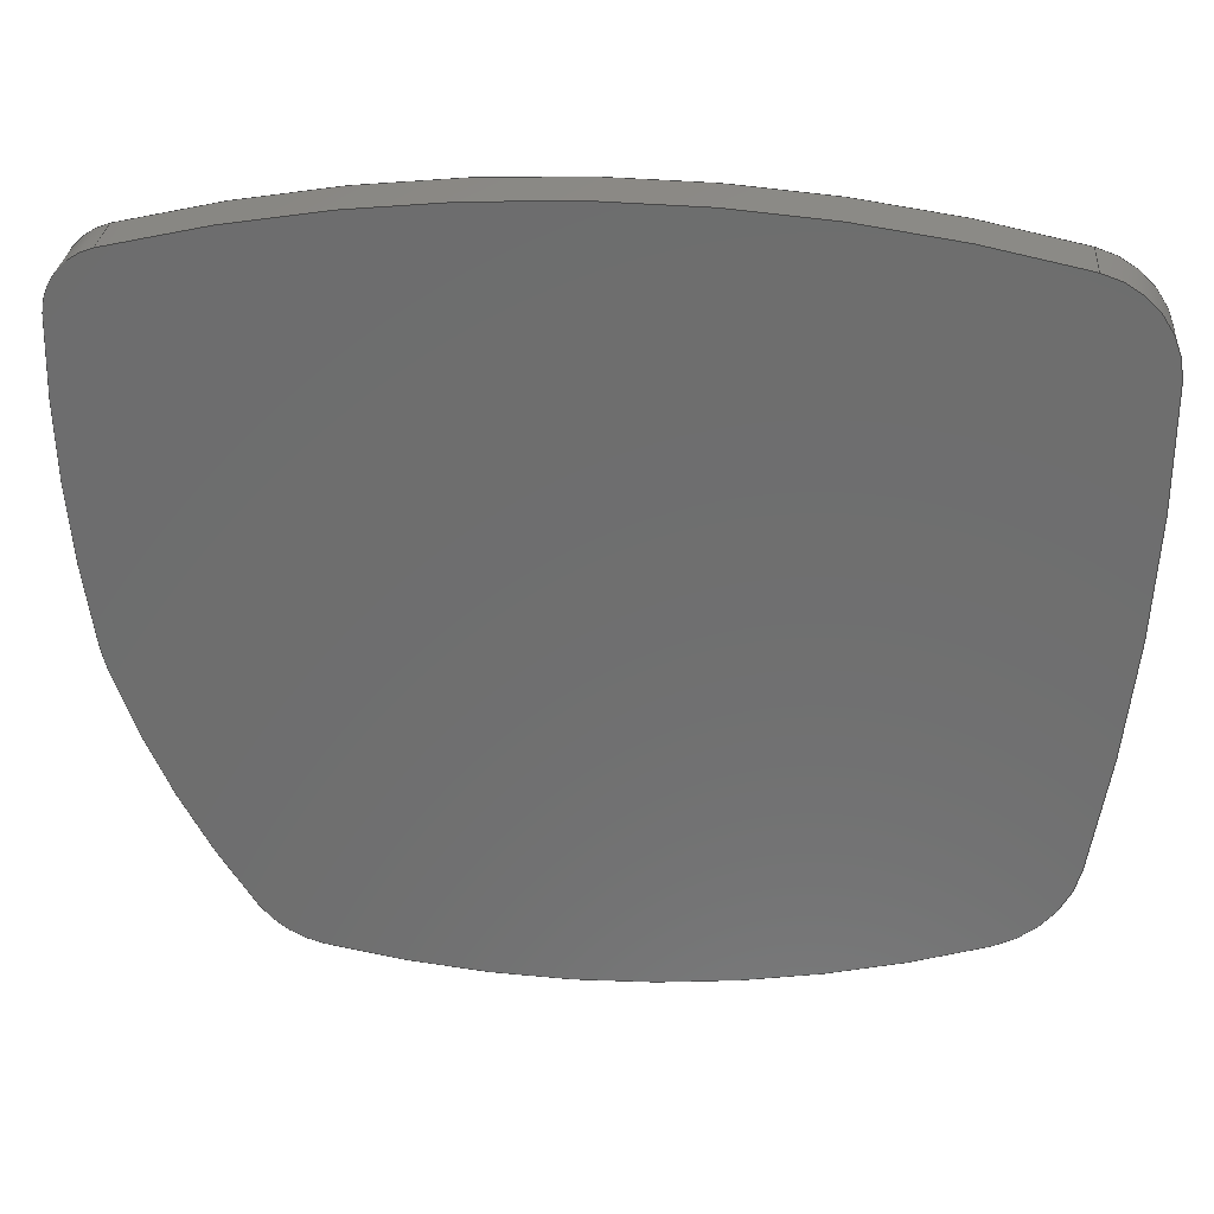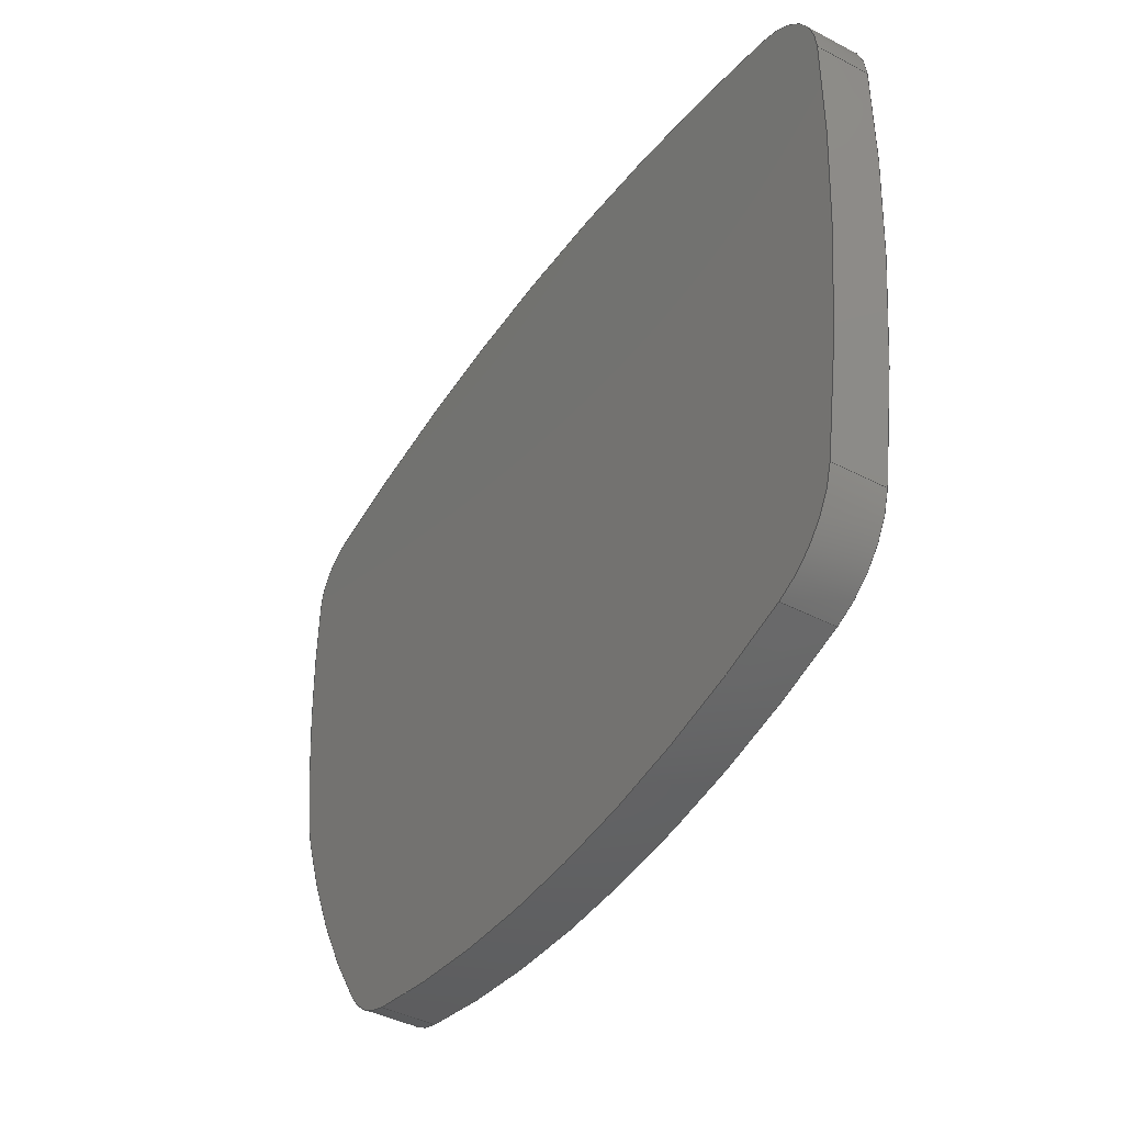
<metadata>
{"format":"step","ext":"step","renderer":"f3d","projection":"perspective","resolution":1024,"background":"white","views":[{"elev":29.2,"azim":94.8,"up":"+Y"},{"elev":-41.9,"azim":147.8,"up":"+Y"}]}
</metadata>
<code>
ISO-10303-21;
DATA;
#1=MECHANICAL_DESIGN_GEOMETRIC_PRESENTATION_REPRESENTATION('',(#4),#392);
#2=SHAPE_REPRESENTATION_RELATIONSHIP('SRR','None',#399,#3);
#3=ADVANCED_BREP_SHAPE_REPRESENTATION('',(#5),#391);
#4=STYLED_ITEM('',(#409),#5);
#5=MANIFOLD_SOLID_BREP('Body1',#204);
#6=LINE('',#350,#16);
#7=LINE('',#353,#17);
#8=LINE('',#357,#18);
#9=LINE('',#361,#19);
#10=LINE('',#365,#20);
#11=LINE('',#369,#21);
#12=LINE('',#373,#22);
#13=LINE('',#377,#23);
#14=LINE('',#381,#24);
#15=LINE('',#385,#25);
#16=VECTOR('',#276,1);
#17=VECTOR('',#279,1);
#18=VECTOR('',#284,1);
#19=VECTOR('',#289,1);
#20=VECTOR('',#294,1);
#21=VECTOR('',#299,1);
#22=VECTOR('',#304,1);
#23=VECTOR('',#309,1);
#24=VECTOR('',#314,1);
#25=VECTOR('',#319,1);
#26=CYLINDRICAL_SURFACE('',#229,14.11);
#27=CYLINDRICAL_SURFACE('',#231,0.7);
#28=CYLINDRICAL_SURFACE('',#233,7);
#29=CYLINDRICAL_SURFACE('',#235,0.6);
#30=CYLINDRICAL_SURFACE('',#237,5.642);
#31=CYLINDRICAL_SURFACE('',#239,1.4);
#32=CYLINDRICAL_SURFACE('',#241,8.882);
#33=CYLINDRICAL_SURFACE('',#243,0.4);
#34=CYLINDRICAL_SURFACE('',#245,10.23);
#35=CYLINDRICAL_SURFACE('',#247,0.6);
#36=FACE_OUTER_BOUND('',#48,.T.);
#37=FACE_OUTER_BOUND('',#49,.T.);
#38=FACE_OUTER_BOUND('',#50,.T.);
#39=FACE_OUTER_BOUND('',#51,.T.);
#40=FACE_OUTER_BOUND('',#52,.T.);
#41=FACE_OUTER_BOUND('',#53,.T.);
#42=FACE_OUTER_BOUND('',#54,.T.);
#43=FACE_OUTER_BOUND('',#55,.T.);
#44=FACE_OUTER_BOUND('',#56,.T.);
#45=FACE_OUTER_BOUND('',#57,.T.);
#46=FACE_OUTER_BOUND('',#58,.T.);
#47=FACE_OUTER_BOUND('',#59,.T.);
#48=EDGE_LOOP('',(#130,#131,#132,#133,#134,#135,#136,#137,#138,#139));
#49=EDGE_LOOP('',(#140,#141,#142,#143));
#50=EDGE_LOOP('',(#144,#145,#146,#147));
#51=EDGE_LOOP('',(#148,#149,#150,#151));
#52=EDGE_LOOP('',(#152,#153,#154,#155));
#53=EDGE_LOOP('',(#156,#157,#158,#159));
#54=EDGE_LOOP('',(#160,#161,#162,#163));
#55=EDGE_LOOP('',(#164,#165,#166,#167));
#56=EDGE_LOOP('',(#168,#169,#170,#171));
#57=EDGE_LOOP('',(#172,#173,#174,#175));
#58=EDGE_LOOP('',(#176,#177,#178,#179));
#59=EDGE_LOOP('',(#180,#181,#182,#183,#184,#185,#186,#187,#188,#189));
#60=CIRCLE('',#219,0.6);
#61=CIRCLE('',#220,14.11);
#62=CIRCLE('',#221,0.7);
#63=CIRCLE('',#222,7);
#64=CIRCLE('',#223,0.6);
#65=CIRCLE('',#224,5.642);
#66=CIRCLE('',#225,1.4);
#67=CIRCLE('',#226,8.882);
#68=CIRCLE('',#227,0.4);
#69=CIRCLE('',#228,10.23);
#70=CIRCLE('',#230,14.11);
#71=CIRCLE('',#232,0.7);
#72=CIRCLE('',#234,7);
#73=CIRCLE('',#236,0.6);
#74=CIRCLE('',#238,5.642);
#75=CIRCLE('',#240,1.4);
#76=CIRCLE('',#242,8.882);
#77=CIRCLE('',#244,0.4);
#78=CIRCLE('',#246,10.23);
#79=CIRCLE('',#248,0.6);
#80=VERTEX_POINT('',#328);
#81=VERTEX_POINT('',#329);
#82=VERTEX_POINT('',#331);
#83=VERTEX_POINT('',#333);
#84=VERTEX_POINT('',#335);
#85=VERTEX_POINT('',#337);
#86=VERTEX_POINT('',#339);
#87=VERTEX_POINT('',#341);
#88=VERTEX_POINT('',#343);
#89=VERTEX_POINT('',#345);
#90=VERTEX_POINT('',#349);
#91=VERTEX_POINT('',#351);
#92=VERTEX_POINT('',#355);
#93=VERTEX_POINT('',#359);
#94=VERTEX_POINT('',#363);
#95=VERTEX_POINT('',#367);
#96=VERTEX_POINT('',#371);
#97=VERTEX_POINT('',#375);
#98=VERTEX_POINT('',#379);
#99=VERTEX_POINT('',#383);
#100=EDGE_CURVE('',#80,#81,#60,.T.);
#101=EDGE_CURVE('',#81,#82,#61,.T.);
#102=EDGE_CURVE('',#82,#83,#62,.T.);
#103=EDGE_CURVE('',#83,#84,#63,.T.);
#104=EDGE_CURVE('',#84,#85,#64,.T.);
#105=EDGE_CURVE('',#85,#86,#65,.T.);
#106=EDGE_CURVE('',#86,#87,#66,.T.);
#107=EDGE_CURVE('',#87,#88,#67,.T.);
#108=EDGE_CURVE('',#88,#89,#68,.T.);
#109=EDGE_CURVE('',#89,#80,#69,.T.);
#110=EDGE_CURVE('',#90,#81,#6,.T.);
#111=EDGE_CURVE('',#91,#90,#70,.T.);
#112=EDGE_CURVE('',#82,#91,#7,.T.);
#113=EDGE_CURVE('',#92,#91,#71,.T.);
#114=EDGE_CURVE('',#83,#92,#8,.T.);
#115=EDGE_CURVE('',#93,#92,#72,.T.);
#116=EDGE_CURVE('',#84,#93,#9,.T.);
#117=EDGE_CURVE('',#94,#93,#73,.T.);
#118=EDGE_CURVE('',#85,#94,#10,.T.);
#119=EDGE_CURVE('',#95,#94,#74,.T.);
#120=EDGE_CURVE('',#86,#95,#11,.T.);
#121=EDGE_CURVE('',#96,#95,#75,.T.);
#122=EDGE_CURVE('',#87,#96,#12,.T.);
#123=EDGE_CURVE('',#97,#96,#76,.T.);
#124=EDGE_CURVE('',#88,#97,#13,.T.);
#125=EDGE_CURVE('',#98,#97,#77,.T.);
#126=EDGE_CURVE('',#89,#98,#14,.T.);
#127=EDGE_CURVE('',#99,#98,#78,.T.);
#128=EDGE_CURVE('',#80,#99,#15,.T.);
#129=EDGE_CURVE('',#90,#99,#79,.T.);
#130=ORIENTED_EDGE('',*,*,#100,.T.);
#131=ORIENTED_EDGE('',*,*,#101,.T.);
#132=ORIENTED_EDGE('',*,*,#102,.T.);
#133=ORIENTED_EDGE('',*,*,#103,.T.);
#134=ORIENTED_EDGE('',*,*,#104,.T.);
#135=ORIENTED_EDGE('',*,*,#105,.T.);
#136=ORIENTED_EDGE('',*,*,#106,.T.);
#137=ORIENTED_EDGE('',*,*,#107,.T.);
#138=ORIENTED_EDGE('',*,*,#108,.T.);
#139=ORIENTED_EDGE('',*,*,#109,.T.);
#140=ORIENTED_EDGE('',*,*,#110,.F.);
#141=ORIENTED_EDGE('',*,*,#111,.F.);
#142=ORIENTED_EDGE('',*,*,#112,.F.);
#143=ORIENTED_EDGE('',*,*,#101,.F.);
#144=ORIENTED_EDGE('',*,*,#112,.T.);
#145=ORIENTED_EDGE('',*,*,#113,.F.);
#146=ORIENTED_EDGE('',*,*,#114,.F.);
#147=ORIENTED_EDGE('',*,*,#102,.F.);
#148=ORIENTED_EDGE('',*,*,#114,.T.);
#149=ORIENTED_EDGE('',*,*,#115,.F.);
#150=ORIENTED_EDGE('',*,*,#116,.F.);
#151=ORIENTED_EDGE('',*,*,#103,.F.);
#152=ORIENTED_EDGE('',*,*,#116,.T.);
#153=ORIENTED_EDGE('',*,*,#117,.F.);
#154=ORIENTED_EDGE('',*,*,#118,.F.);
#155=ORIENTED_EDGE('',*,*,#104,.F.);
#156=ORIENTED_EDGE('',*,*,#118,.T.);
#157=ORIENTED_EDGE('',*,*,#119,.F.);
#158=ORIENTED_EDGE('',*,*,#120,.F.);
#159=ORIENTED_EDGE('',*,*,#105,.F.);
#160=ORIENTED_EDGE('',*,*,#120,.T.);
#161=ORIENTED_EDGE('',*,*,#121,.F.);
#162=ORIENTED_EDGE('',*,*,#122,.F.);
#163=ORIENTED_EDGE('',*,*,#106,.F.);
#164=ORIENTED_EDGE('',*,*,#122,.T.);
#165=ORIENTED_EDGE('',*,*,#123,.F.);
#166=ORIENTED_EDGE('',*,*,#124,.F.);
#167=ORIENTED_EDGE('',*,*,#107,.F.);
#168=ORIENTED_EDGE('',*,*,#124,.T.);
#169=ORIENTED_EDGE('',*,*,#125,.F.);
#170=ORIENTED_EDGE('',*,*,#126,.F.);
#171=ORIENTED_EDGE('',*,*,#108,.F.);
#172=ORIENTED_EDGE('',*,*,#126,.T.);
#173=ORIENTED_EDGE('',*,*,#127,.F.);
#174=ORIENTED_EDGE('',*,*,#128,.F.);
#175=ORIENTED_EDGE('',*,*,#109,.F.);
#176=ORIENTED_EDGE('',*,*,#128,.T.);
#177=ORIENTED_EDGE('',*,*,#129,.F.);
#178=ORIENTED_EDGE('',*,*,#110,.T.);
#179=ORIENTED_EDGE('',*,*,#100,.F.);
#180=ORIENTED_EDGE('',*,*,#129,.T.);
#181=ORIENTED_EDGE('',*,*,#127,.T.);
#182=ORIENTED_EDGE('',*,*,#125,.T.);
#183=ORIENTED_EDGE('',*,*,#123,.T.);
#184=ORIENTED_EDGE('',*,*,#121,.T.);
#185=ORIENTED_EDGE('',*,*,#119,.T.);
#186=ORIENTED_EDGE('',*,*,#117,.T.);
#187=ORIENTED_EDGE('',*,*,#115,.T.);
#188=ORIENTED_EDGE('',*,*,#113,.T.);
#189=ORIENTED_EDGE('',*,*,#111,.T.);
#190=PLANE('',#218);
#191=PLANE('',#249);
#192=ADVANCED_FACE('',(#36),#190,.F.);
#193=ADVANCED_FACE('',(#37),#26,.T.);
#194=ADVANCED_FACE('',(#38),#27,.T.);
#195=ADVANCED_FACE('',(#39),#28,.T.);
#196=ADVANCED_FACE('',(#40),#29,.T.);
#197=ADVANCED_FACE('',(#41),#30,.T.);
#198=ADVANCED_FACE('',(#42),#31,.T.);
#199=ADVANCED_FACE('',(#43),#32,.T.);
#200=ADVANCED_FACE('',(#44),#33,.T.);
#201=ADVANCED_FACE('',(#45),#34,.T.);
#202=ADVANCED_FACE('',(#46),#35,.T.);
#203=ADVANCED_FACE('',(#47),#191,.T.);
#204=CLOSED_SHELL('',(#192,#193,#194,#195,#196,#197,#198,#199,#200,#201,
#202,#203));
#205=DERIVED_UNIT_ELEMENT(#207,1);
#206=DERIVED_UNIT_ELEMENT(#394,3);
#207=(
MASS_UNIT()
NAMED_UNIT(*)
SI_UNIT(.KILO.,.GRAM.)
);
#208=DERIVED_UNIT((#205,#206));
#209=MEASURE_REPRESENTATION_ITEM('density measure',
POSITIVE_RATIO_MEASURE(7850),#208);
#210=PROPERTY_DEFINITION_REPRESENTATION(#215,#212);
#211=PROPERTY_DEFINITION_REPRESENTATION(#216,#213);
#212=REPRESENTATION('material name',(#214),#391);
#213=REPRESENTATION('density',(#209),#391);
#214=DESCRIPTIVE_REPRESENTATION_ITEM('Steel','Steel');
#215=PROPERTY_DEFINITION('material property','material name',#401);
#216=PROPERTY_DEFINITION('material property','density of part',#401);
#217=AXIS2_PLACEMENT_3D('placement',#326,#250,#251);
#218=AXIS2_PLACEMENT_3D('',#327,#252,#253);
#219=AXIS2_PLACEMENT_3D('',#330,#254,#255);
#220=AXIS2_PLACEMENT_3D('',#332,#256,#257);
#221=AXIS2_PLACEMENT_3D('',#334,#258,#259);
#222=AXIS2_PLACEMENT_3D('',#336,#260,#261);
#223=AXIS2_PLACEMENT_3D('',#338,#262,#263);
#224=AXIS2_PLACEMENT_3D('',#340,#264,#265);
#225=AXIS2_PLACEMENT_3D('',#342,#266,#267);
#226=AXIS2_PLACEMENT_3D('',#344,#268,#269);
#227=AXIS2_PLACEMENT_3D('',#346,#270,#271);
#228=AXIS2_PLACEMENT_3D('',#347,#272,#273);
#229=AXIS2_PLACEMENT_3D('',#348,#274,#275);
#230=AXIS2_PLACEMENT_3D('',#352,#277,#278);
#231=AXIS2_PLACEMENT_3D('',#354,#280,#281);
#232=AXIS2_PLACEMENT_3D('',#356,#282,#283);
#233=AXIS2_PLACEMENT_3D('',#358,#285,#286);
#234=AXIS2_PLACEMENT_3D('',#360,#287,#288);
#235=AXIS2_PLACEMENT_3D('',#362,#290,#291);
#236=AXIS2_PLACEMENT_3D('',#364,#292,#293);
#237=AXIS2_PLACEMENT_3D('',#366,#295,#296);
#238=AXIS2_PLACEMENT_3D('',#368,#297,#298);
#239=AXIS2_PLACEMENT_3D('',#370,#300,#301);
#240=AXIS2_PLACEMENT_3D('',#372,#302,#303);
#241=AXIS2_PLACEMENT_3D('',#374,#305,#306);
#242=AXIS2_PLACEMENT_3D('',#376,#307,#308);
#243=AXIS2_PLACEMENT_3D('',#378,#310,#311);
#244=AXIS2_PLACEMENT_3D('',#380,#312,#313);
#245=AXIS2_PLACEMENT_3D('',#382,#315,#316);
#246=AXIS2_PLACEMENT_3D('',#384,#317,#318);
#247=AXIS2_PLACEMENT_3D('',#386,#320,#321);
#248=AXIS2_PLACEMENT_3D('',#387,#322,#323);
#249=AXIS2_PLACEMENT_3D('',#388,#324,#325);
#250=DIRECTION('axis',(0,0,1));
#251=DIRECTION('refdir',(1,0,0));
#252=DIRECTION('center_axis',(1,0,0));
#253=DIRECTION('ref_axis',(0,0,-1));
#254=DIRECTION('center_axis',(-1,0,0));
#255=DIRECTION('ref_axis',(0,0.02438,-0.9997));
#256=DIRECTION('center_axis',(-1,0,0));
#257=DIRECTION('ref_axis',(0,-0.1848,-0.9828));
#258=DIRECTION('center_axis',(-1,0,0));
#259=DIRECTION('ref_axis',(0,-0.9458,-0.3246));
#260=DIRECTION('center_axis',(-1,0,0));
#261=DIRECTION('ref_axis',(0,-0.9761,0.2172));
#262=DIRECTION('center_axis',(-1,0,0));
#263=DIRECTION('ref_axis',(0,-0.5647,0.8253));
#264=DIRECTION('center_axis',(-1,0,0));
#265=DIRECTION('ref_axis',(0,-0.2978,0.9546));
#266=DIRECTION('center_axis',(-1,0,0));
#267=DIRECTION('ref_axis',(0,-0.1641,0.9864));
#268=DIRECTION('center_axis',(-1,0,0));
#269=DIRECTION('ref_axis',(0,0.0524,0.9986));
#270=DIRECTION('center_axis',(-1,0,0));
#271=DIRECTION('ref_axis',(0,0.9682,0.2503));
#272=DIRECTION('center_axis',(-1,0,0));
#273=DIRECTION('ref_axis',(0,0.9715,-0.2369));
#274=DIRECTION('center_axis',(1,0,0));
#275=DIRECTION('ref_axis',(0,-0.1848,-0.9828));
#276=DIRECTION('',(-1,0,0));
#277=DIRECTION('center_axis',(1,0,0));
#278=DIRECTION('ref_axis',(0,-0.1848,-0.9828));
#279=DIRECTION('',(1,0,0));
#280=DIRECTION('center_axis',(1,0,0));
#281=DIRECTION('ref_axis',(0,-0.9458,-0.3246));
#282=DIRECTION('center_axis',(1,0,0));
#283=DIRECTION('ref_axis',(0,-0.9458,-0.3246));
#284=DIRECTION('',(1,0,0));
#285=DIRECTION('center_axis',(1,0,0));
#286=DIRECTION('ref_axis',(0,-0.9761,0.2172));
#287=DIRECTION('center_axis',(1,0,0));
#288=DIRECTION('ref_axis',(0,-0.9761,0.2172));
#289=DIRECTION('',(1,0,0));
#290=DIRECTION('center_axis',(1,0,0));
#291=DIRECTION('ref_axis',(0,-0.5647,0.8253));
#292=DIRECTION('center_axis',(1,0,0));
#293=DIRECTION('ref_axis',(0,-0.5647,0.8253));
#294=DIRECTION('',(1,0,0));
#295=DIRECTION('center_axis',(1,0,0));
#296=DIRECTION('ref_axis',(0,-0.2978,0.9546));
#297=DIRECTION('center_axis',(1,0,0));
#298=DIRECTION('ref_axis',(0,-0.2978,0.9546));
#299=DIRECTION('',(1,0,0));
#300=DIRECTION('center_axis',(1,0,0));
#301=DIRECTION('ref_axis',(0,-0.1641,0.9864));
#302=DIRECTION('center_axis',(1,0,0));
#303=DIRECTION('ref_axis',(0,-0.1641,0.9864));
#304=DIRECTION('',(1,0,0));
#305=DIRECTION('center_axis',(1,0,0));
#306=DIRECTION('ref_axis',(0,0.0524,0.9986));
#307=DIRECTION('center_axis',(1,0,0));
#308=DIRECTION('ref_axis',(0,0.0524,0.9986));
#309=DIRECTION('',(1,0,0));
#310=DIRECTION('center_axis',(1,0,0));
#311=DIRECTION('ref_axis',(0,0.9682,0.2503));
#312=DIRECTION('center_axis',(1,0,0));
#313=DIRECTION('ref_axis',(0,0.9682,0.2503));
#314=DIRECTION('',(1,0,0));
#315=DIRECTION('center_axis',(1,0,0));
#316=DIRECTION('ref_axis',(0,0.9715,-0.2369));
#317=DIRECTION('center_axis',(1,0,0));
#318=DIRECTION('ref_axis',(0,0.9715,-0.2369));
#319=DIRECTION('',(1,0,0));
#320=DIRECTION('center_axis',(1,0,0));
#321=DIRECTION('ref_axis',(0,0.02438,-0.9997));
#322=DIRECTION('center_axis',(1,0,0));
#323=DIRECTION('ref_axis',(0,0.02438,-0.9997));
#324=DIRECTION('center_axis',(1,0,0));
#325=DIRECTION('ref_axis',(0,0,-1));
#326=CARTESIAN_POINT('',(0,0,0));
#327=CARTESIAN_POINT('Origin',(-0.17,2.339,-3.447));
#328=CARTESIAN_POINT('',(-0.17,4.409,-5.863));
#329=CARTESIAN_POINT('',(-0.17,3.841,-6.32));
#330=CARTESIAN_POINT('Origin',(-0.17,3.826,-5.721));
#331=CARTESIAN_POINT('',(-0.17,0.8901,-6.082));
#332=CARTESIAN_POINT('Origin',(-0.17,3.497,7.781));
#333=CARTESIAN_POINT('',(-0.17,0.3574,-5.621));
#334=CARTESIAN_POINT('Origin',(-0.17,1.019,-5.394));
#335=CARTESIAN_POINT('',(-0.17,0.1454,-1.828));
#336=CARTESIAN_POINT('Origin',(-0.17,6.978,-3.349));
#337=CARTESIAN_POINT('',(-0.17,0.3922,-1.463));
#338=CARTESIAN_POINT('Origin',(-0.17,0.7311,-1.958));
#339=CARTESIAN_POINT('',(-0.17,1.898,-0.7334));
#340=CARTESIAN_POINT('Origin',(-0.17,3.578,-6.119));
#341=CARTESIAN_POINT('',(-0.17,2.085,-0.6889));
#342=CARTESIAN_POINT('Origin',(-0.17,2.315,-2.07));
#343=CARTESIAN_POINT('',(-0.17,4.008,-0.5806));
#344=CARTESIAN_POINT('Origin',(-0.17,3.543,-9.45));
#345=CARTESIAN_POINT('',(-0.17,4.375,-0.88));
#346=CARTESIAN_POINT('Origin',(-0.17,3.987,-0.9801));
#347=CARTESIAN_POINT('Origin',(-0.17,-5.525,-3.44));
#348=CARTESIAN_POINT('Origin',(0,3.497,7.781));
#349=CARTESIAN_POINT('',(0.17,3.841,-6.32));
#350=CARTESIAN_POINT('',(0,3.841,-6.32));
#351=CARTESIAN_POINT('',(0.17,0.8901,-6.082));
#352=CARTESIAN_POINT('Origin',(0.17,3.497,7.781));
#353=CARTESIAN_POINT('',(0,0.8901,-6.082));
#354=CARTESIAN_POINT('Origin',(0,1.019,-5.394));
#355=CARTESIAN_POINT('',(0.17,0.3574,-5.621));
#356=CARTESIAN_POINT('Origin',(0.17,1.019,-5.394));
#357=CARTESIAN_POINT('',(0,0.3574,-5.621));
#358=CARTESIAN_POINT('Origin',(0,6.978,-3.349));
#359=CARTESIAN_POINT('',(0.17,0.1454,-1.828));
#360=CARTESIAN_POINT('Origin',(0.17,6.978,-3.349));
#361=CARTESIAN_POINT('',(0,0.1454,-1.828));
#362=CARTESIAN_POINT('Origin',(0,0.7311,-1.958));
#363=CARTESIAN_POINT('',(0.17,0.3922,-1.463));
#364=CARTESIAN_POINT('Origin',(0.17,0.7311,-1.958));
#365=CARTESIAN_POINT('',(0,0.3922,-1.463));
#366=CARTESIAN_POINT('Origin',(0,3.578,-6.119));
#367=CARTESIAN_POINT('',(0.17,1.898,-0.7334));
#368=CARTESIAN_POINT('Origin',(0.17,3.578,-6.119));
#369=CARTESIAN_POINT('',(0,1.898,-0.7334));
#370=CARTESIAN_POINT('Origin',(0,2.315,-2.07));
#371=CARTESIAN_POINT('',(0.17,2.085,-0.6889));
#372=CARTESIAN_POINT('Origin',(0.17,2.315,-2.07));
#373=CARTESIAN_POINT('',(0,2.085,-0.6889));
#374=CARTESIAN_POINT('Origin',(0,3.543,-9.45));
#375=CARTESIAN_POINT('',(0.17,4.008,-0.5806));
#376=CARTESIAN_POINT('Origin',(0.17,3.543,-9.45));
#377=CARTESIAN_POINT('',(0,4.008,-0.5806));
#378=CARTESIAN_POINT('Origin',(0,3.987,-0.9801));
#379=CARTESIAN_POINT('',(0.17,4.375,-0.88));
#380=CARTESIAN_POINT('Origin',(0.17,3.987,-0.9801));
#381=CARTESIAN_POINT('',(0,4.375,-0.88));
#382=CARTESIAN_POINT('Origin',(0,-5.525,-3.44));
#383=CARTESIAN_POINT('',(0.17,4.409,-5.863));
#384=CARTESIAN_POINT('Origin',(0.17,-5.525,-3.44));
#385=CARTESIAN_POINT('',(0,4.409,-5.863));
#386=CARTESIAN_POINT('Origin',(0,3.826,-5.721));
#387=CARTESIAN_POINT('Origin',(0.17,3.826,-5.721));
#388=CARTESIAN_POINT('Origin',(0.17,2.339,-3.447));
#389=UNCERTAINTY_MEASURE_WITH_UNIT(LENGTH_MEASURE(0.001),#393,
'DISTANCE_ACCURACY_VALUE',
'Maximum model space distance between geometric entities at asserted c
onnectivities');
#390=UNCERTAINTY_MEASURE_WITH_UNIT(LENGTH_MEASURE(0.001),#393,
'DISTANCE_ACCURACY_VALUE',
'Maximum model space distance between geometric entities at asserted c
onnectivities');
#391=(
GEOMETRIC_REPRESENTATION_CONTEXT(3)
GLOBAL_UNCERTAINTY_ASSIGNED_CONTEXT((#389))
GLOBAL_UNIT_ASSIGNED_CONTEXT((#393,#395,#396))
REPRESENTATION_CONTEXT('','3D')
);
#392=(
GEOMETRIC_REPRESENTATION_CONTEXT(3)
GLOBAL_UNCERTAINTY_ASSIGNED_CONTEXT((#390))
GLOBAL_UNIT_ASSIGNED_CONTEXT((#393,#395,#396))
REPRESENTATION_CONTEXT('','3D')
);
#393=(
LENGTH_UNIT()
NAMED_UNIT(*)
SI_UNIT(.CENTI.,.METRE.)
);
#394=(
LENGTH_UNIT()
NAMED_UNIT(*)
SI_UNIT($,.METRE.)
);
#395=(
NAMED_UNIT(*)
PLANE_ANGLE_UNIT()
SI_UNIT($,.RADIAN.)
);
#396=(
NAMED_UNIT(*)
SI_UNIT($,.STERADIAN.)
SOLID_ANGLE_UNIT()
);
#397=SHAPE_DEFINITION_REPRESENTATION(#398,#399);
#398=PRODUCT_DEFINITION_SHAPE('',$,#401);
#399=SHAPE_REPRESENTATION('',(#217),#391);
#400=PRODUCT_DEFINITION_CONTEXT('part definition',#405,'design');
#401=PRODUCT_DEFINITION('Lense_L','Lense_L',#402,#400);
#402=PRODUCT_DEFINITION_FORMATION('',$,#407);
#403=PRODUCT_RELATED_PRODUCT_CATEGORY('Lense_L','Lense_L',(#407));
#404=APPLICATION_PROTOCOL_DEFINITION('international standard',
'automotive_design',2009,#405);
#405=APPLICATION_CONTEXT(
'Core Data for Automotive Mechanical Design Process');
#406=PRODUCT_CONTEXT('part definition',#405,'mechanical');
#407=PRODUCT('Lense_L','Lense_L',$,(#406));
#408=PRESENTATION_STYLE_ASSIGNMENT((#410));
#409=PRESENTATION_STYLE_ASSIGNMENT((#411));
#410=SURFACE_STYLE_USAGE(.BOTH.,#412);
#411=SURFACE_STYLE_USAGE(.BOTH.,#413);
#412=SURFACE_SIDE_STYLE('',(#414));
#413=SURFACE_SIDE_STYLE('',(#415));
#414=SURFACE_STYLE_FILL_AREA(#416);
#415=SURFACE_STYLE_FILL_AREA(#417);
#416=FILL_AREA_STYLE('Steel - Satin',(#418));
#417=FILL_AREA_STYLE('Polycarbonate (Clear)',(#419));
#418=FILL_AREA_STYLE_COLOUR('Steel - Satin',#420);
#419=FILL_AREA_STYLE_COLOUR('Polycarbonate (Clear)',#421);
#420=COLOUR_RGB('Steel - Satin',0.6275,0.6275,0.6275);
#421=COLOUR_RGB('Polycarbonate (Clear)',0.9647,0.9647,
0.9529);
ENDSEC;
END-ISO-10303-21;

</code>
